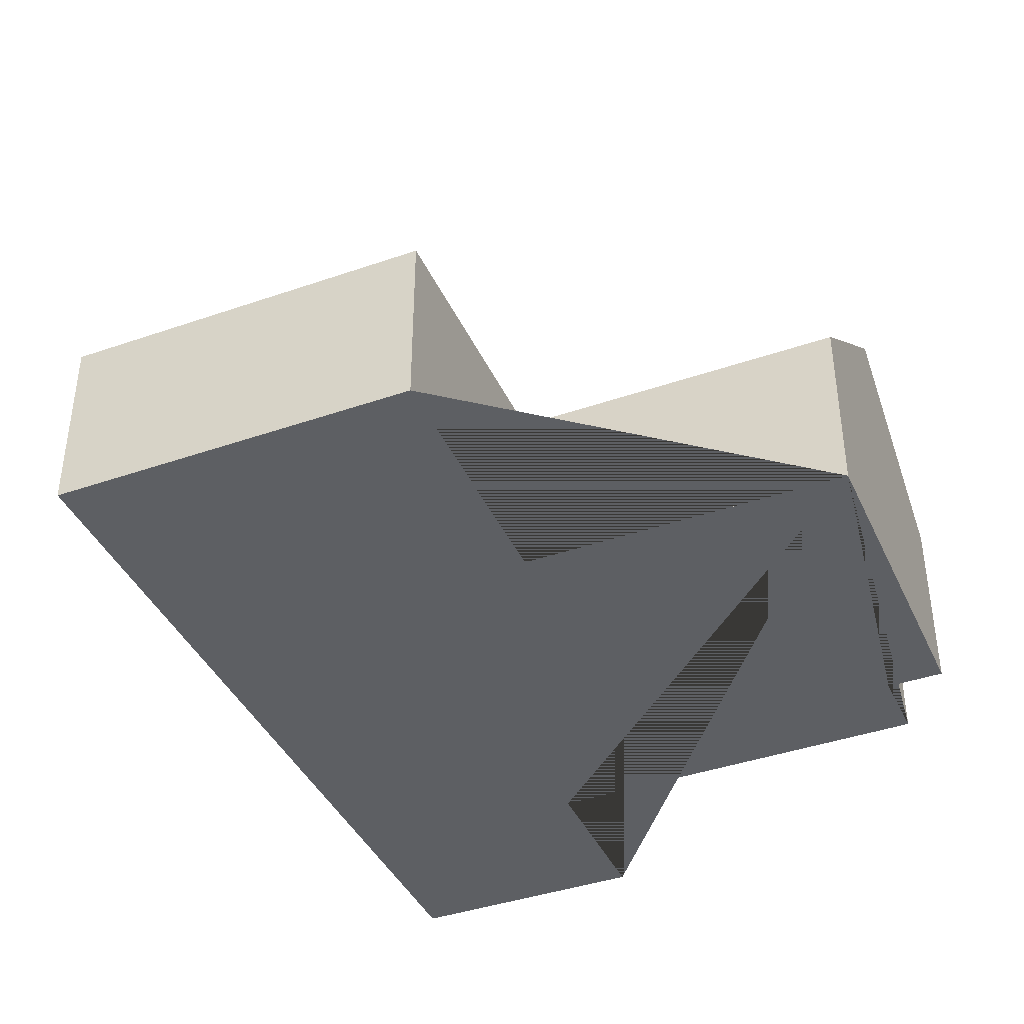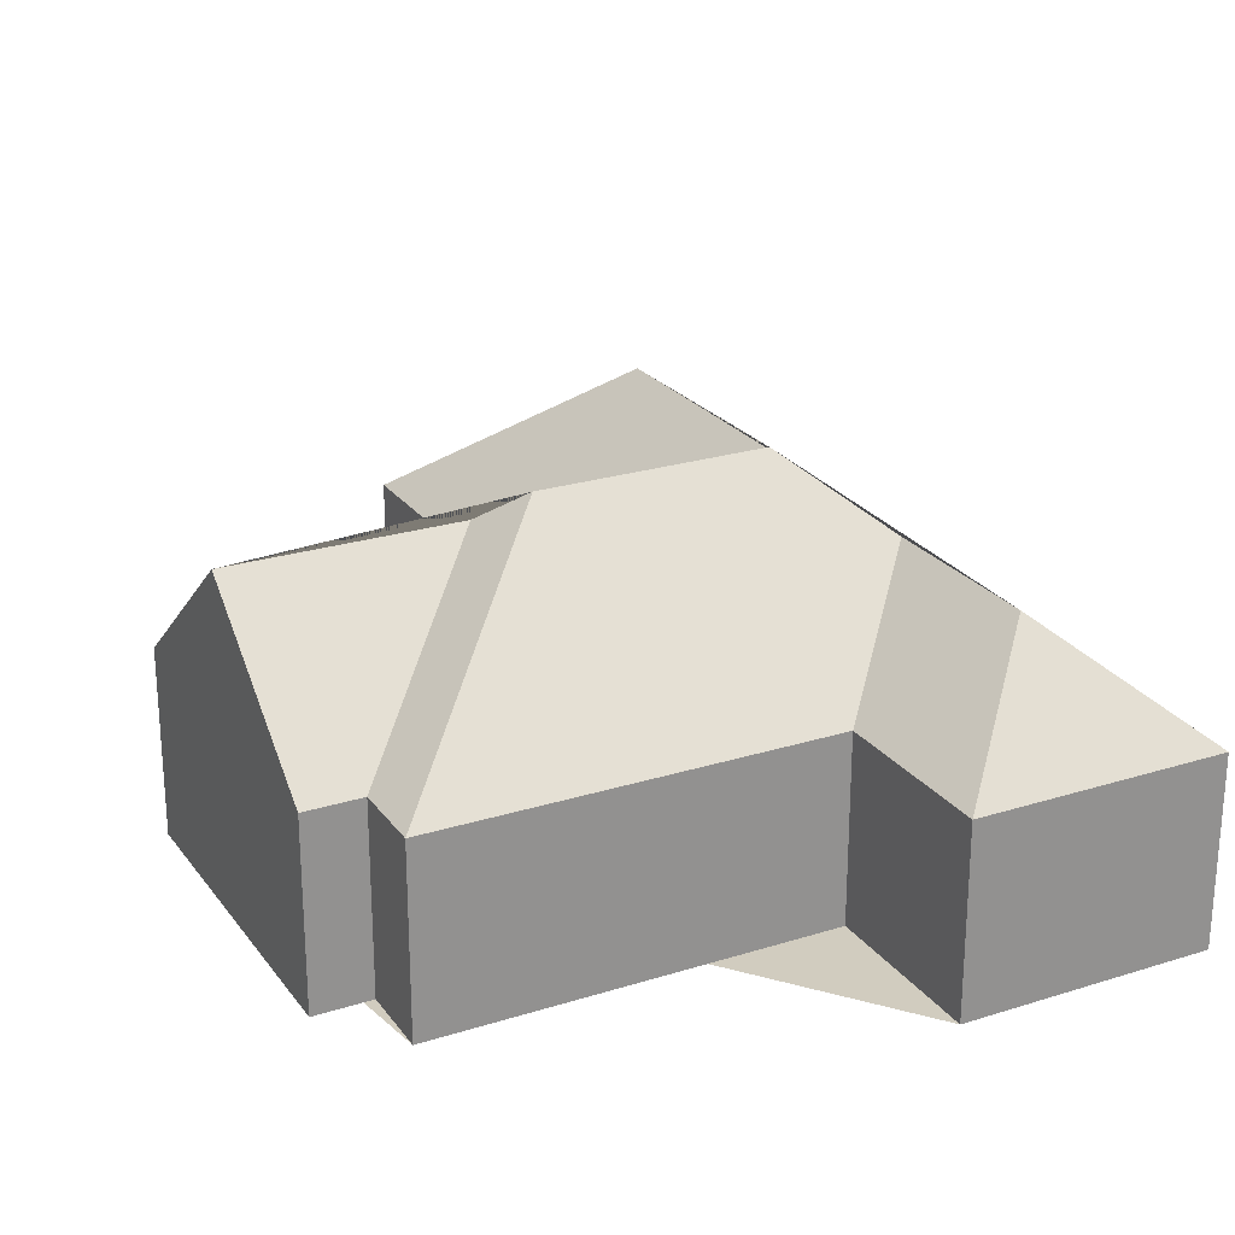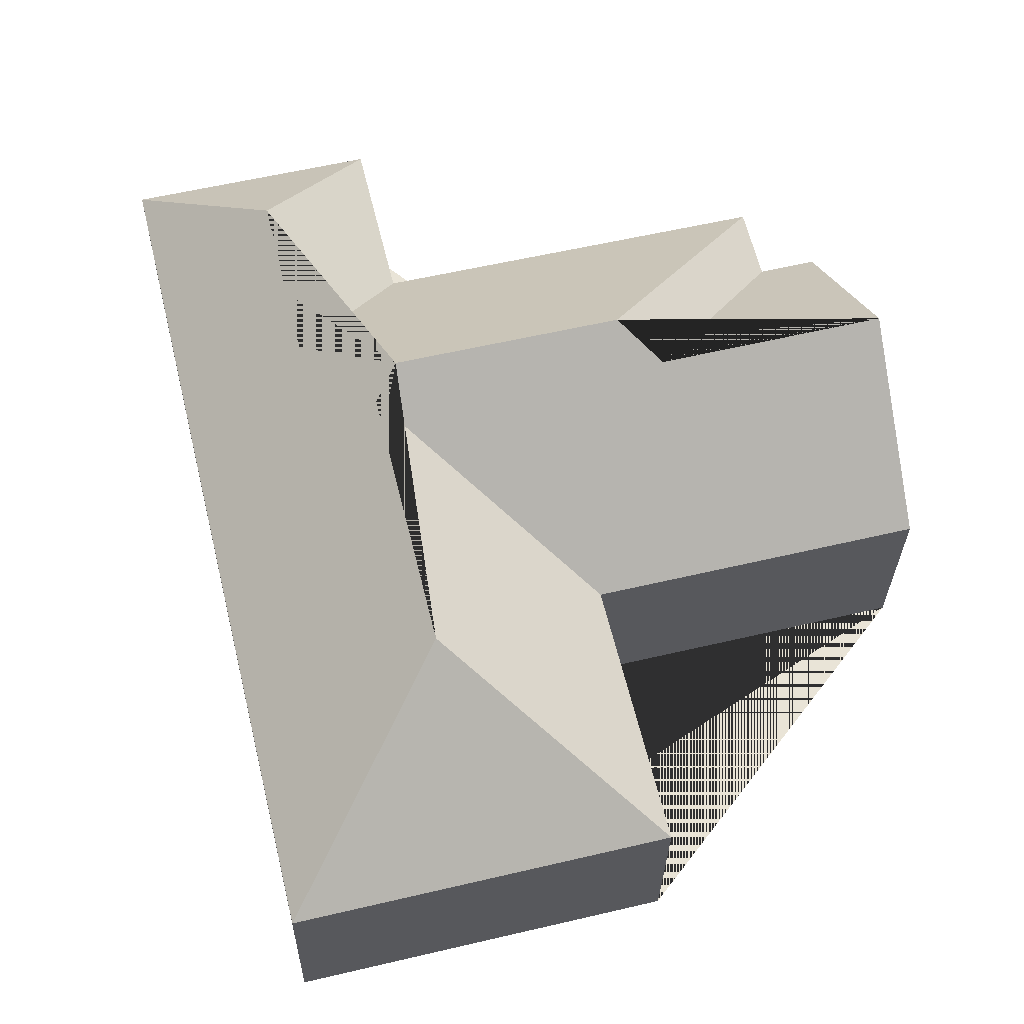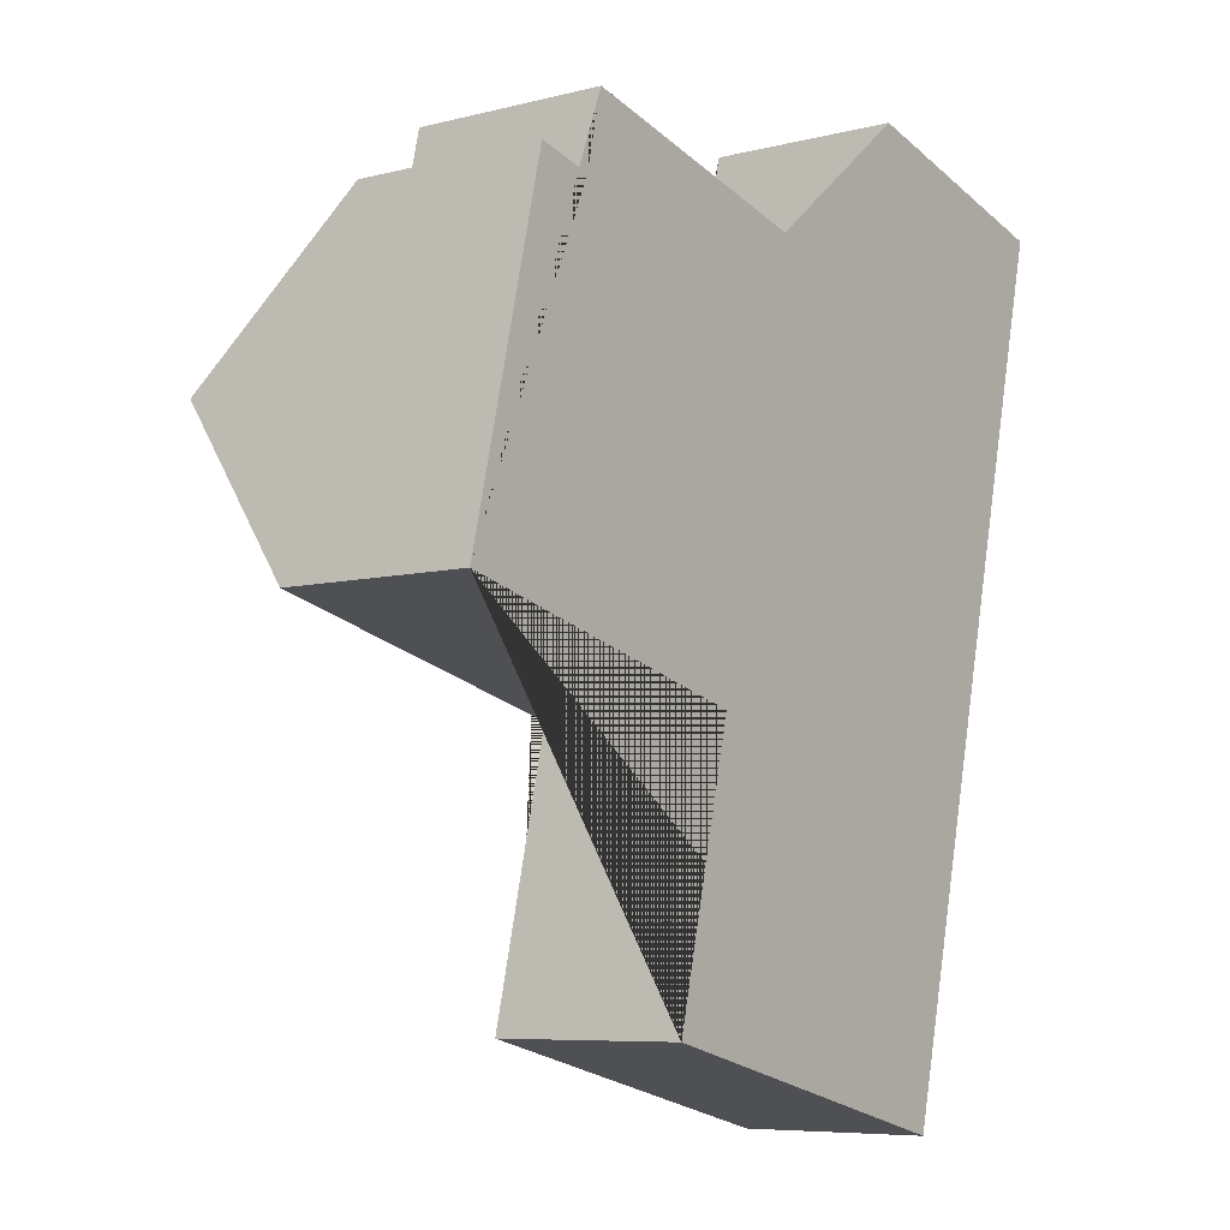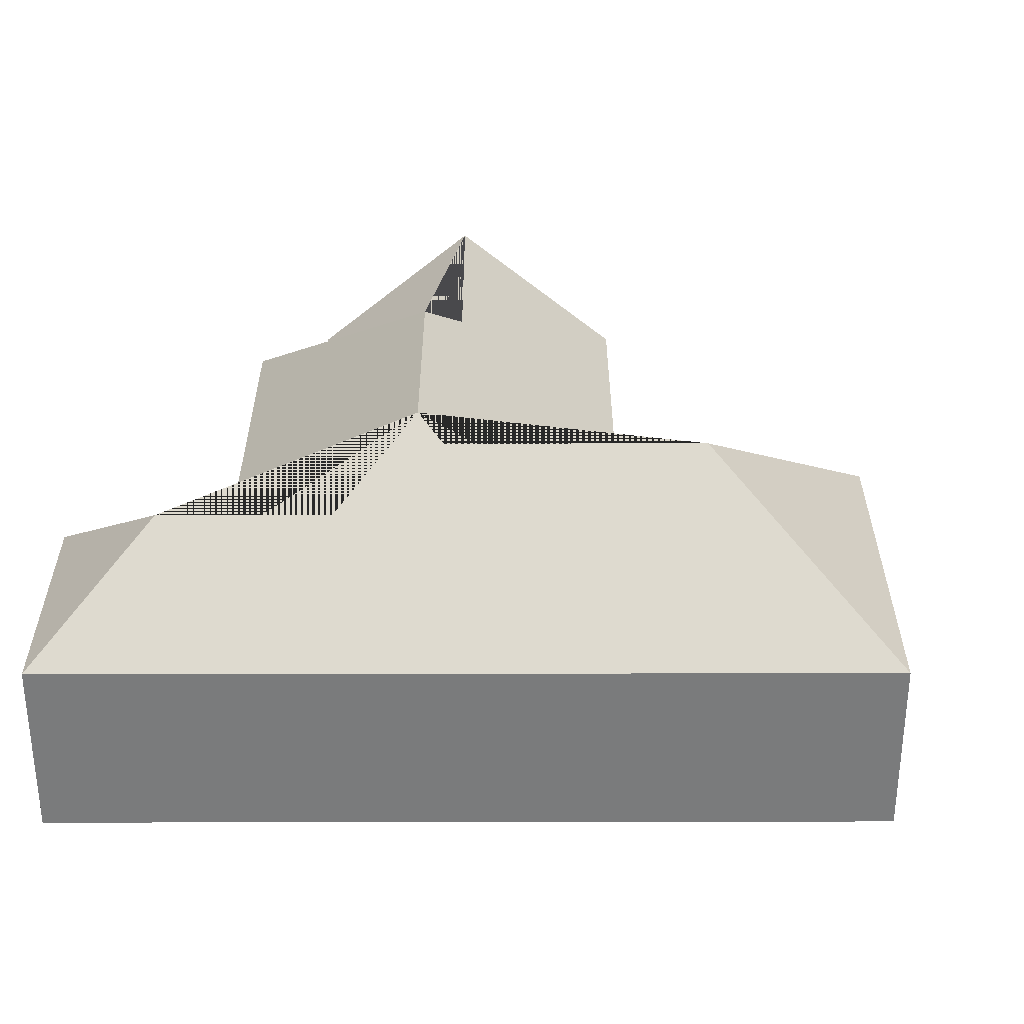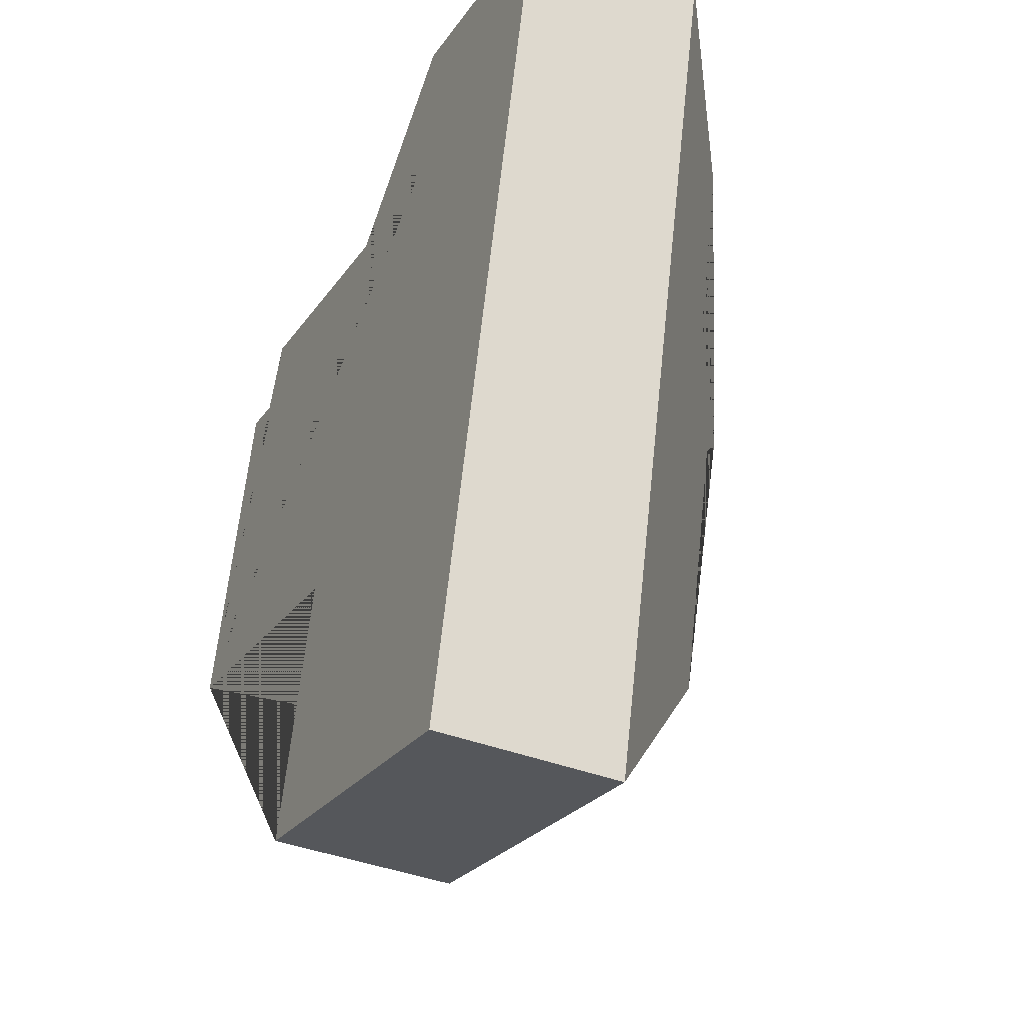
<metadata>
{"format":"obj","ext":"obj","renderer":"f3d","projection":"perspective","resolution":1024,"background":"white","views":[{"elev":-40.4,"azim":-143.2,"up":"+Y"},{"elev":24.1,"azim":-13.8,"up":"+Y"},{"elev":-28.5,"azim":179.1,"up":"+Z"},{"elev":-7.0,"azim":-53.3,"up":"+Z"},{"elev":31.7,"azim":103.6,"up":"+Y"},{"elev":-39.0,"azim":63.9,"up":"+Z"}]}
</metadata>
<code>
o BK39_500_017032_0037
v 33.39 131.9 -139.7
v 16.75 75 -207.8
v 49.81 75 -72.46
v 72.53 75 -78.07
v 79.68 75 -48.17
v 123.5 131.8 -161.8
v 142.6 144.9 -149.9
v 121.7 75 -345.8
v 147.5 75 -239.8
v 253.5 75 -17.87
v 236.9 75 -86.11
v 232 145 -171.6
v 239.7 136.4 -184.5
v 214.1 136.3 -289.4
v 273.3 116.9 -146.8
v 290.3 116.9 -77.36
v 351.6 75 -41.83
v 268.6 75 -381.7
v 16.75 0 -207.8
v 49.81 0 -72.46
v 72.53 0 -78.07
v 79.68 0 -48.17
v 236.9 0 -86.11
v 253.5 0 -17.87
v 351.6 0 -41.83
v 268.6 0 -381.7
v 121.7 0 -345.8
v 147.5 0 -239.8
f 3 1 6 4
f 6 7 5 4
f 5 11 15 12 7
f 11 10 16 15
f 10 17 16
f 12 15 16 17 18 14 13
f 14 8 18
f 8 9 13 14
f 1 2 9 13 12 7 6
f 3 1 2
f 19 20 21 22 23 24 25 26 27 28
f 2 19 20 3
f 3 20 21 4
f 4 21 22 5
f 5 22 23 11
f 11 23 24 10
f 10 24 25 17
f 17 25 26 18
f 18 26 27 8
f 8 27 28 9
f 9 28 19 2

</code>
